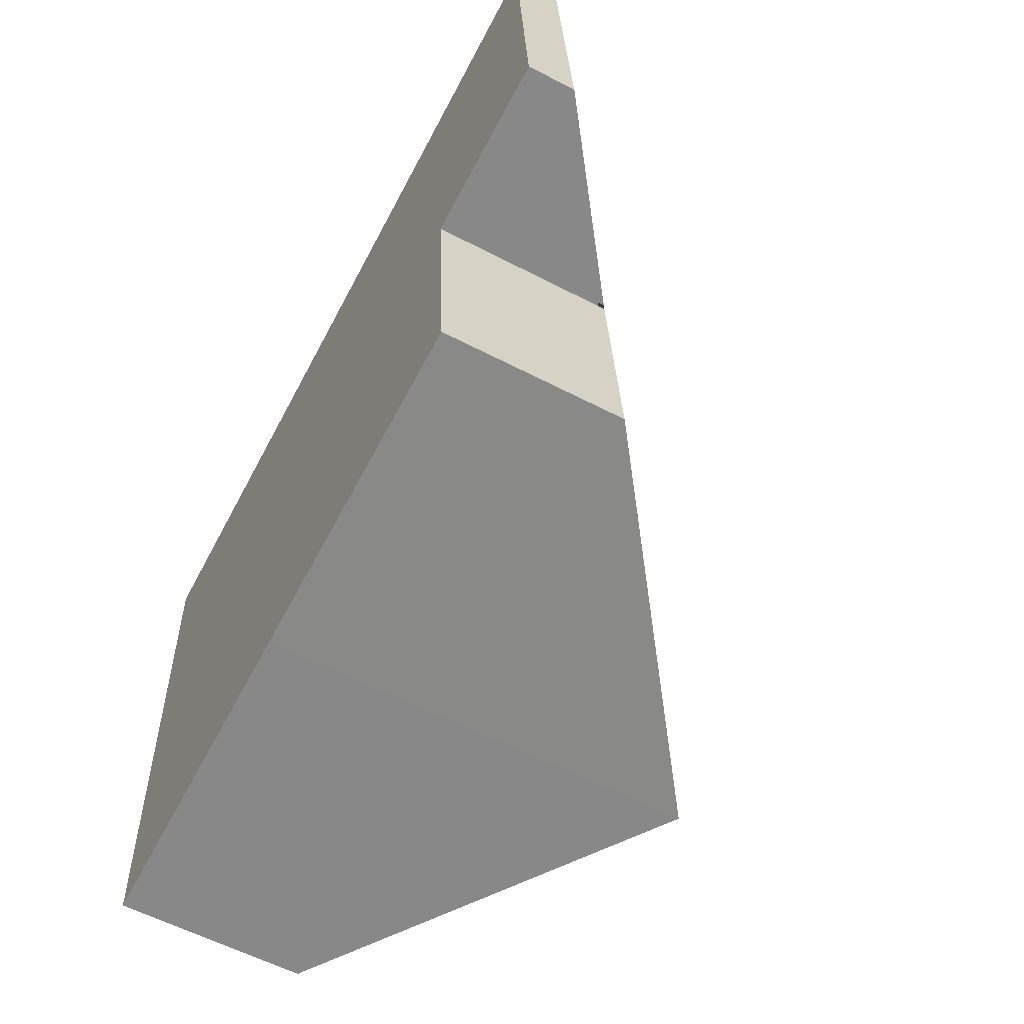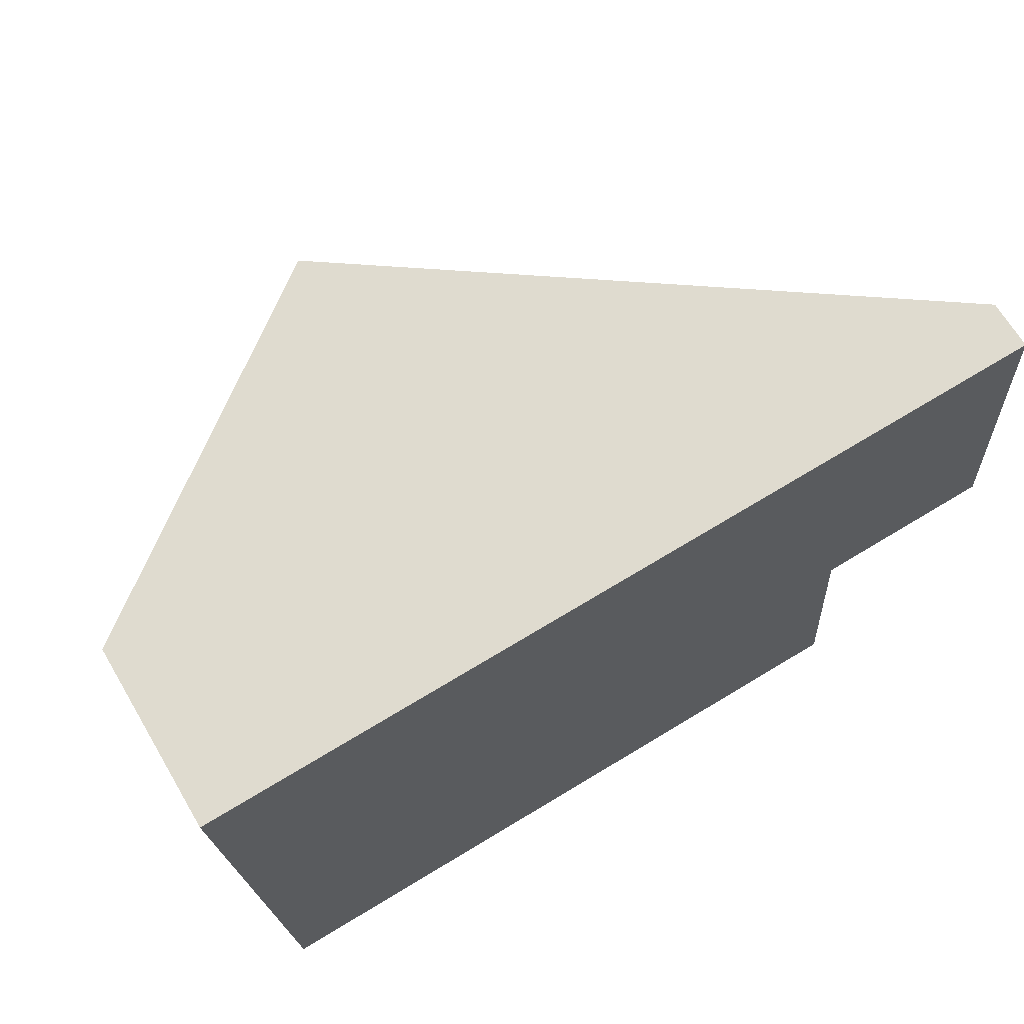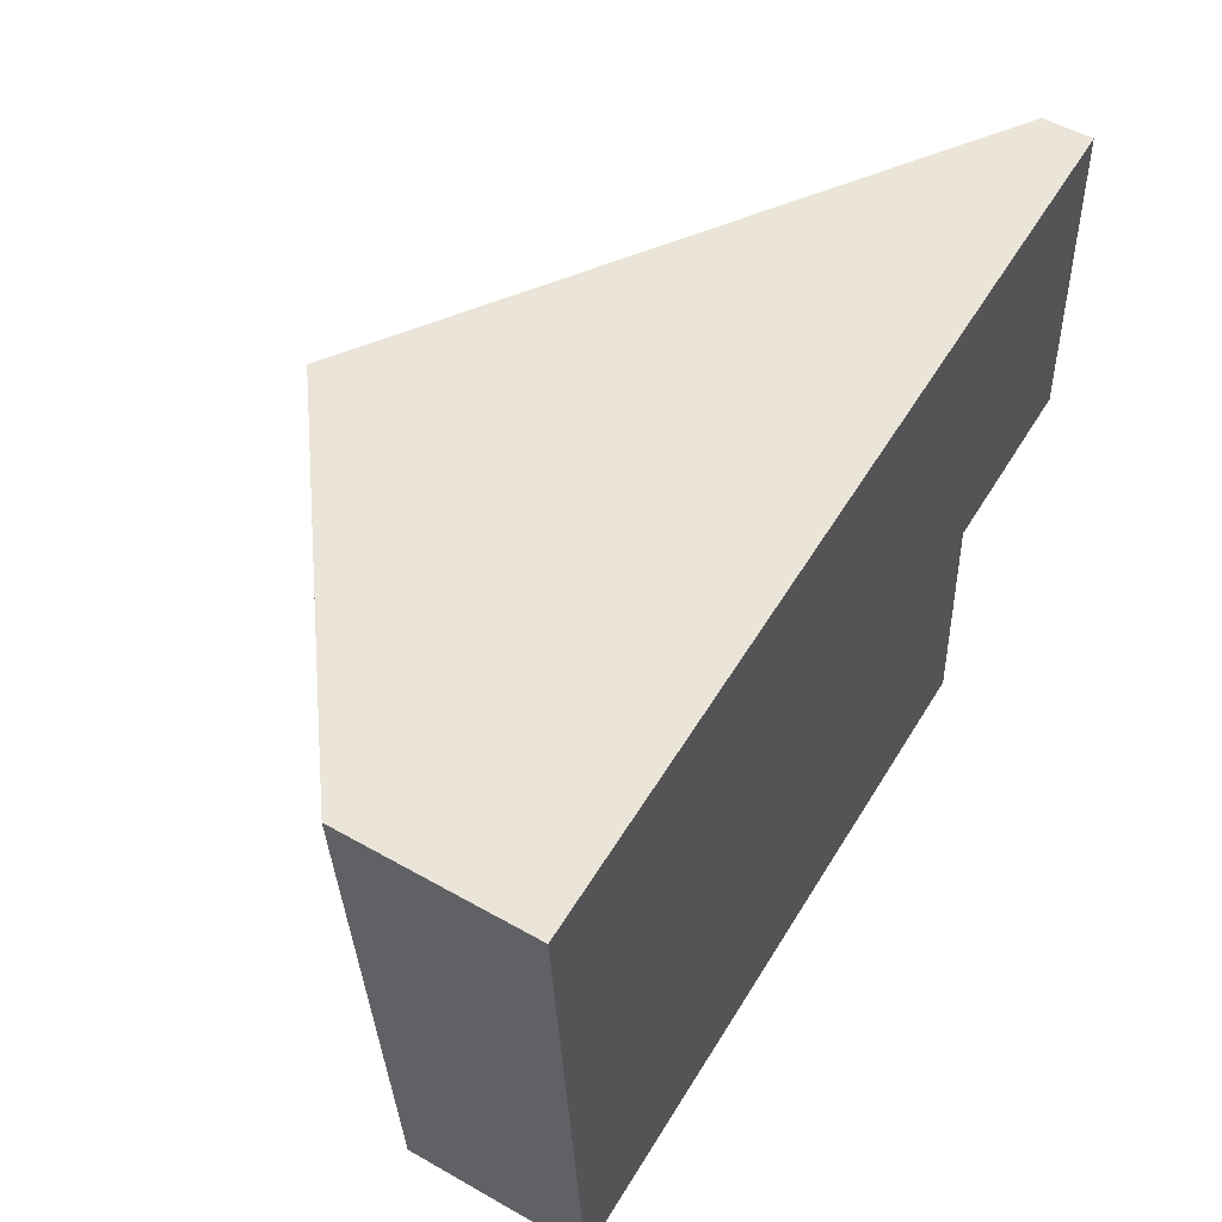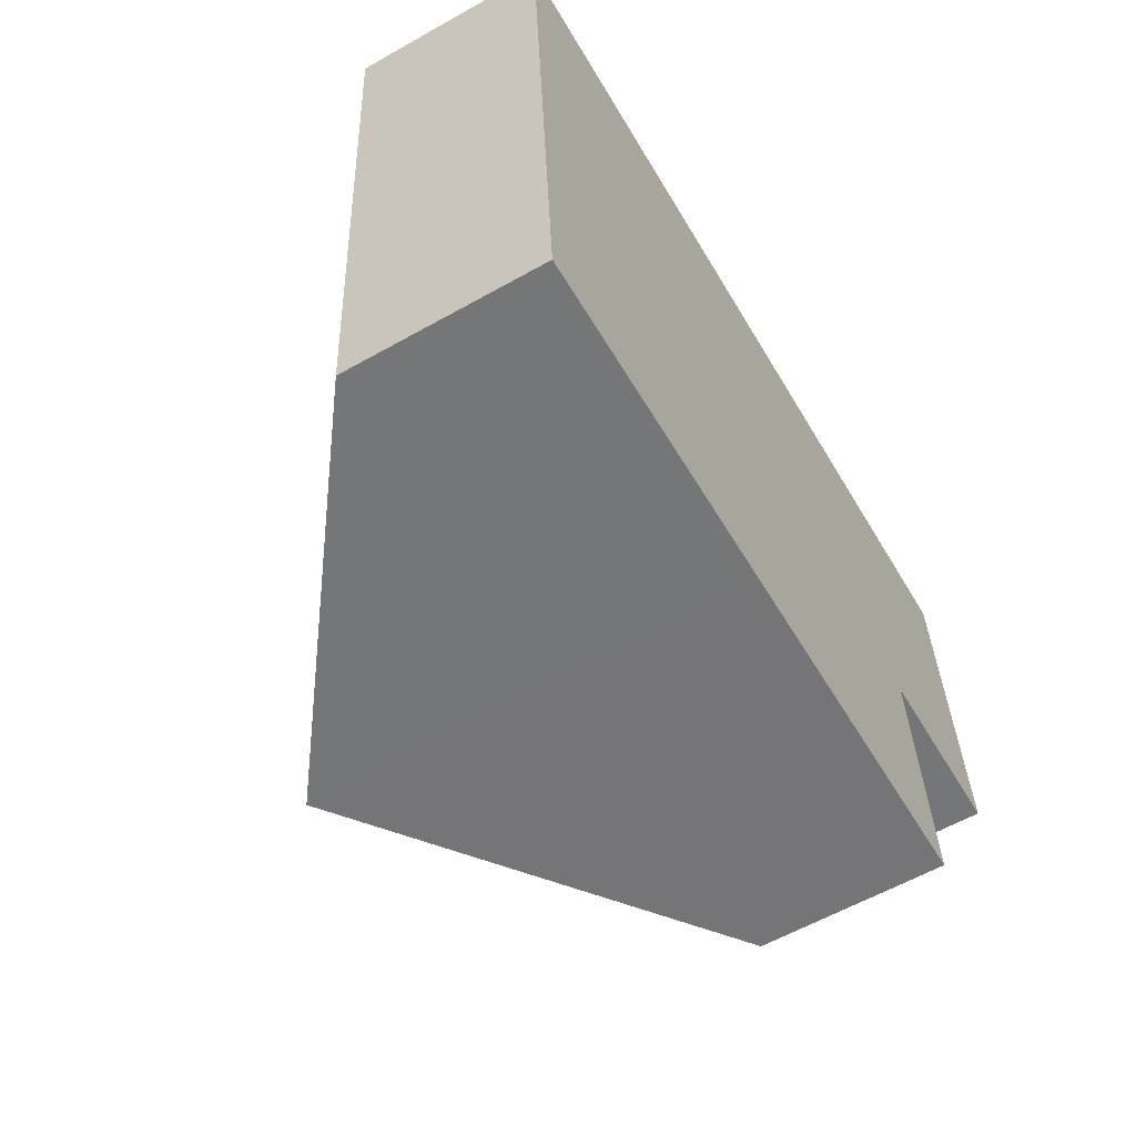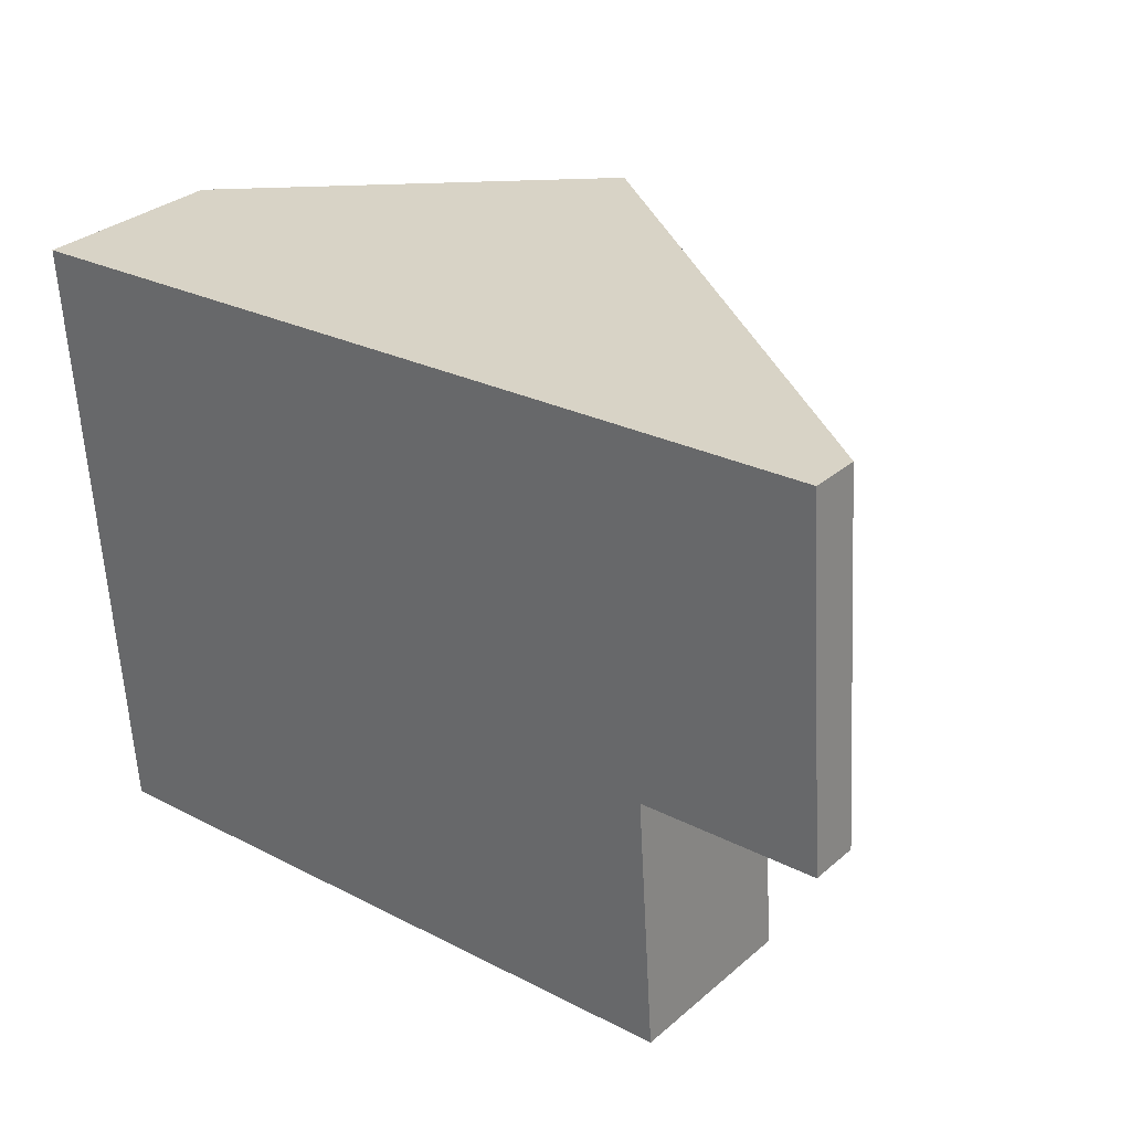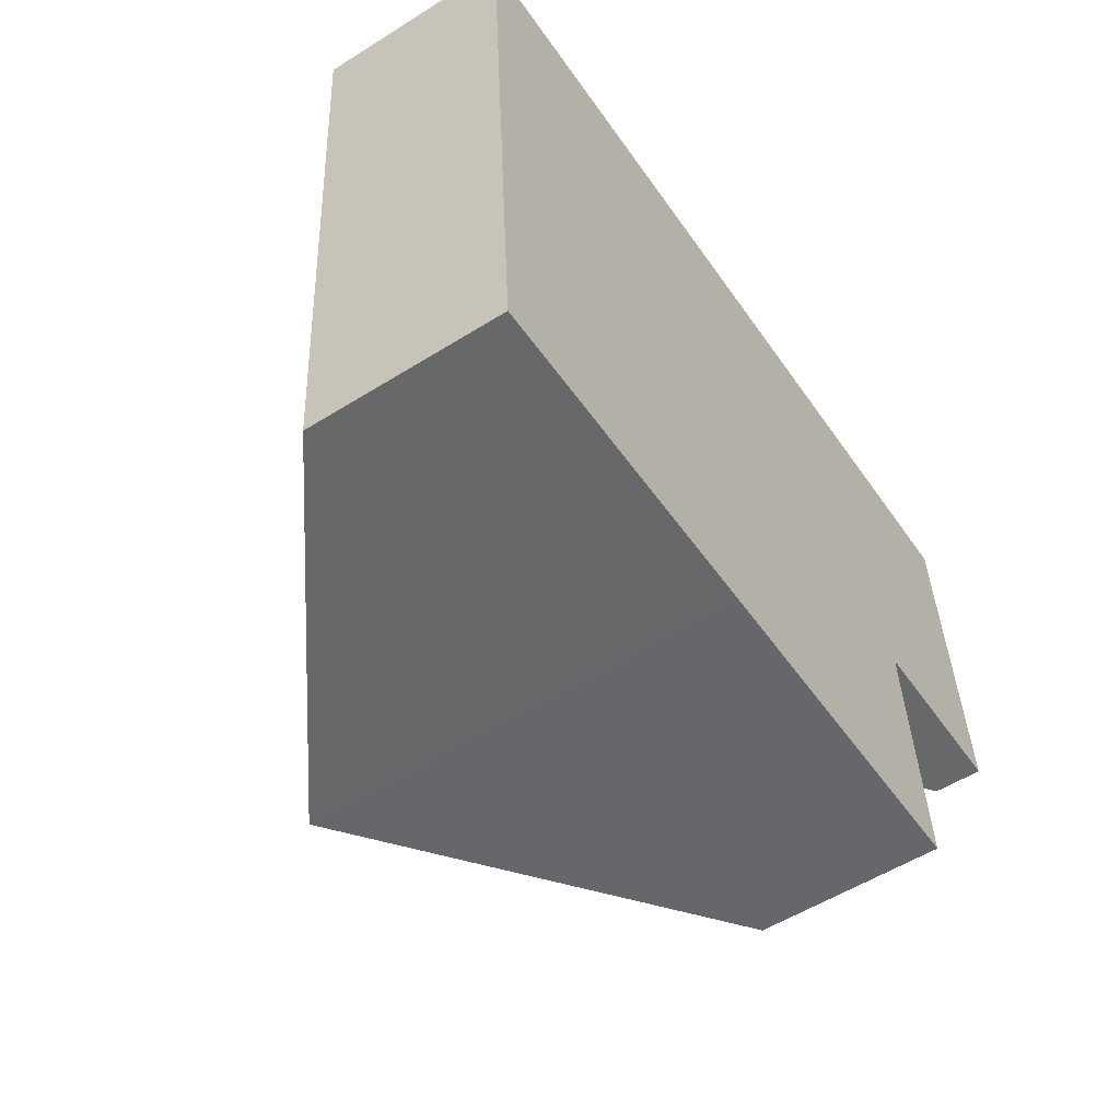
<metadata>
{"format":"obj","ext":"obj","renderer":"f3d","projection":"perspective","resolution":1024,"background":"white","views":[{"elev":-59.4,"azim":61.9,"up":"+Z"},{"elev":67.0,"azim":-30.6,"up":"+Z"},{"elev":53.2,"azim":-58.7,"up":"+Z"},{"elev":-59.8,"azim":-60.0,"up":"+Z"},{"elev":31.4,"azim":39.7,"up":"+Z"},{"elev":-55.3,"azim":-56.6,"up":"+Z"}]}
</metadata>
<code>
v  2.31 3.01 0.155
v  4.978 1.247 -3.881
v  2.592 3.01 -4.042
v  4.859 1.247 -2.104
v  4.882 1.23 -2.102
v  6.095 0.334 -2.021
v  4.72 1.23 0.317
v  5.932 0.334 0.399
v  0.282 1.304 -4.197
v  0 1.304 7.985e-17
v  0 0 0
v  2.31 -9.491e-18 0.155
v  4.72 -1.941e-17 0.317
v  5.932 -2.443e-17 0.399
v  6.095 1.238e-16 -2.021
v  4.859 1.288e-16 -2.104
v  4.978 2.376e-16 -3.881
v  4.882 1.287e-16 -2.102
v  2.592 2.475e-16 -4.042
v  0.282 2.57e-16 -4.197
g defaultobject
f 1 2 3
f 2 1 4
f 4 1 5
f 5 1 6
f 6 1 7
f 6 7 8
f 9 1 3
f 1 9 10
f 11 1 10
f 1 11 12
f 1 12 7
f 7 12 13
f 7 13 8
f 8 13 14
f 14 6 8
f 6 14 15
f 16 2 4
f 2 16 17
f 6 18 5
f 18 6 15
f 17 3 2
f 3 17 19
f 3 19 9
f 9 19 20
f 20 10 9
f 10 20 11
f 13 15 14
f 15 13 12
f 15 12 18
f 18 12 16
f 16 12 17
f 17 12 11
f 17 11 19
f 19 11 20

</code>
